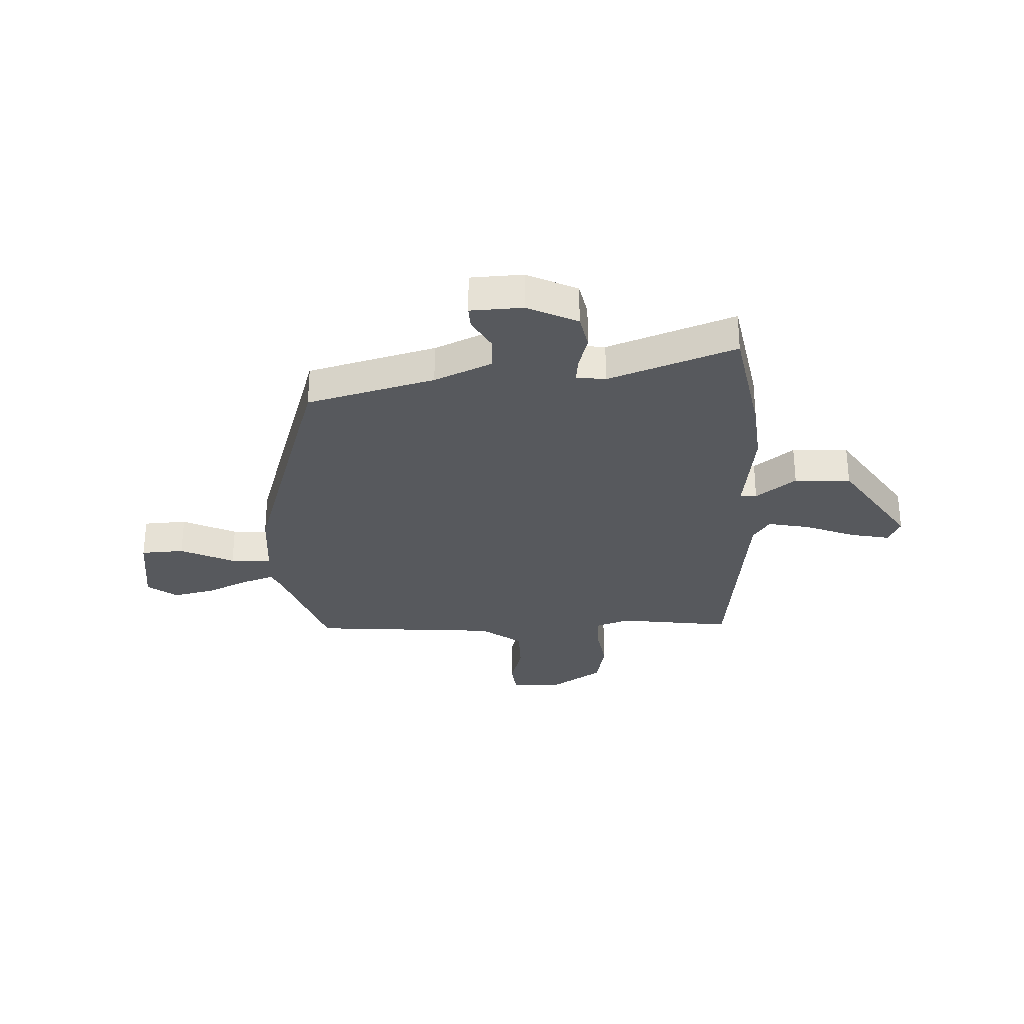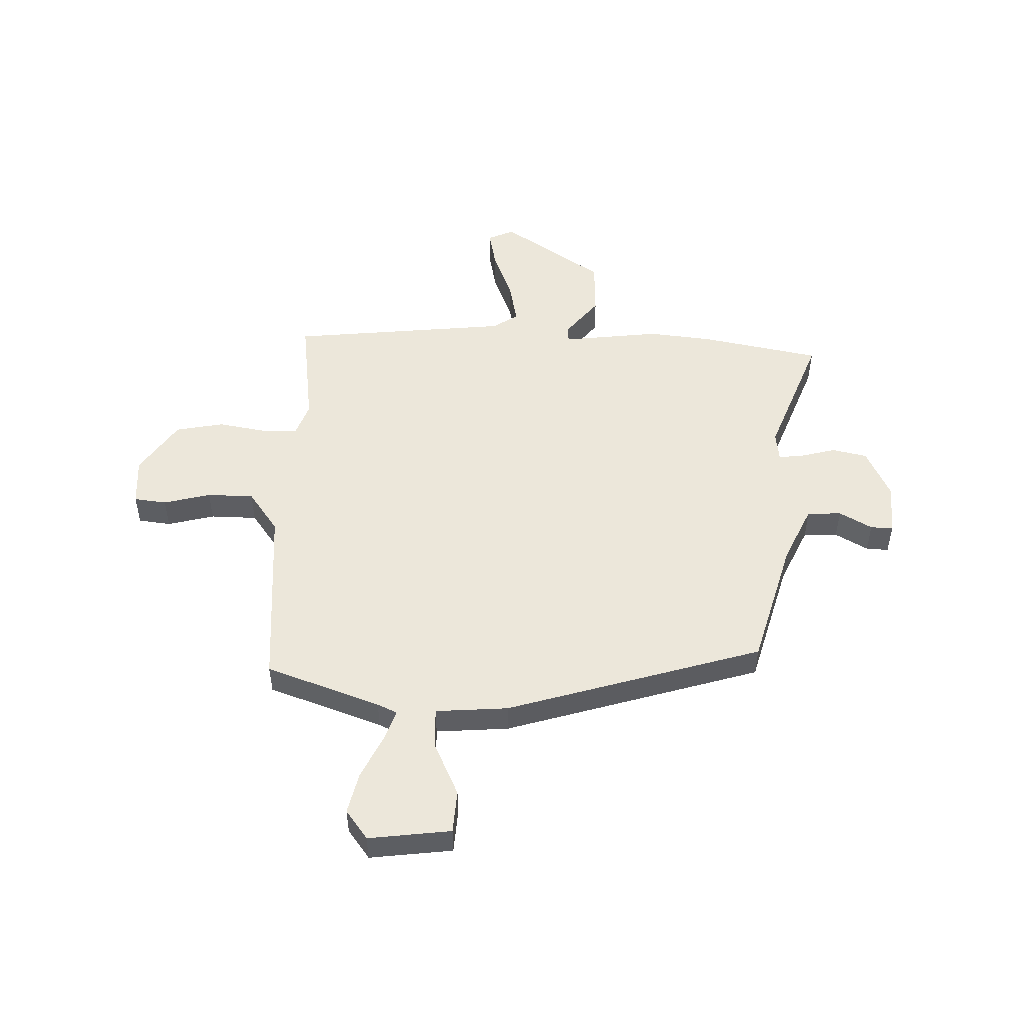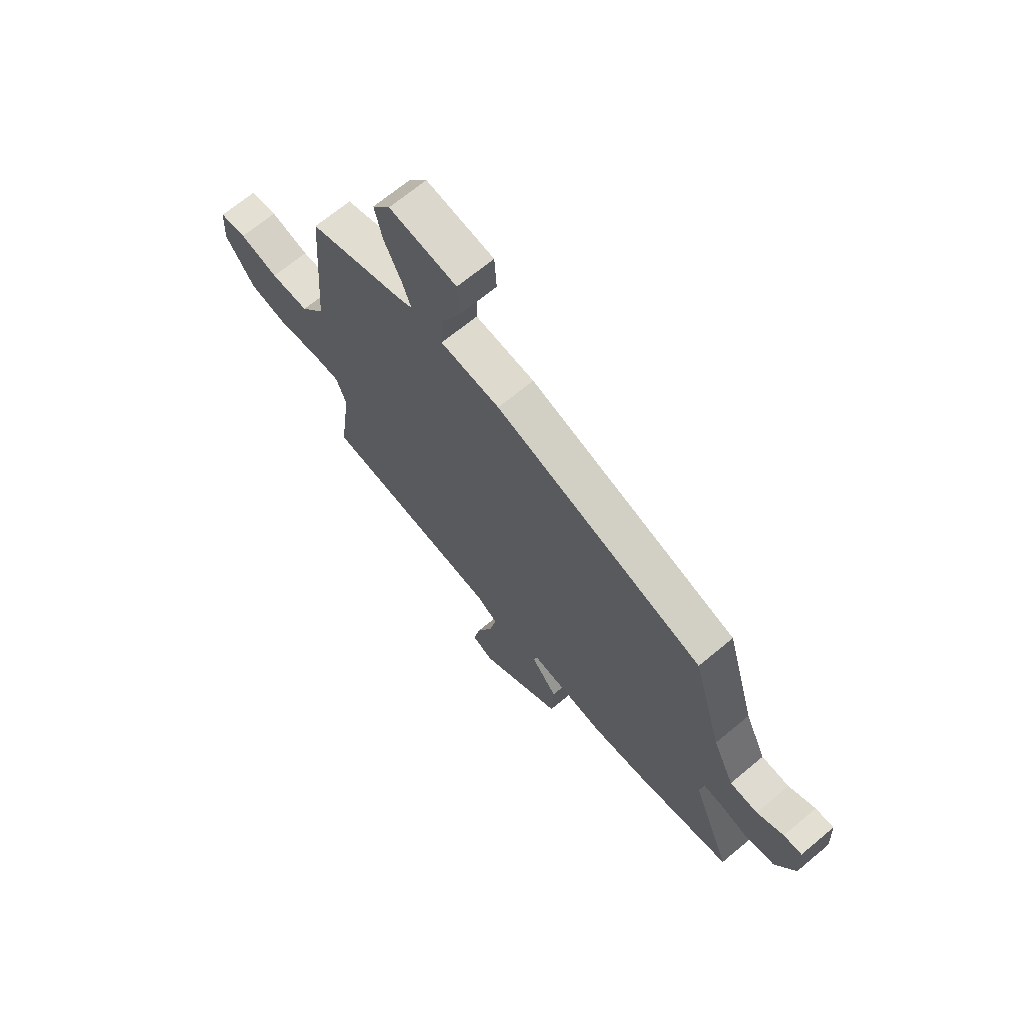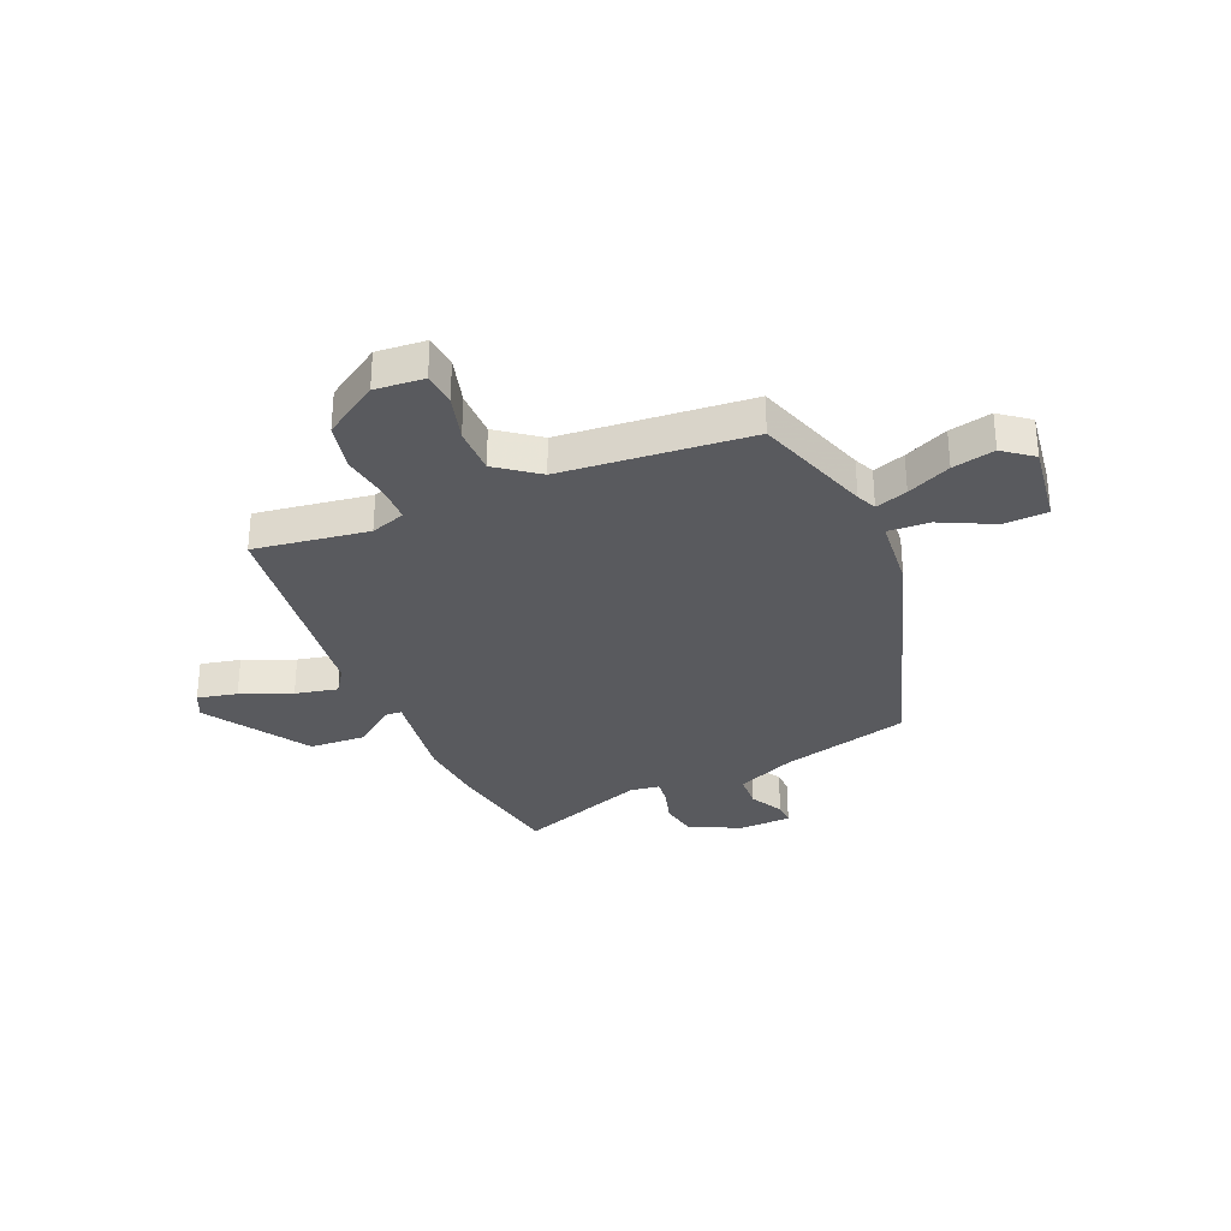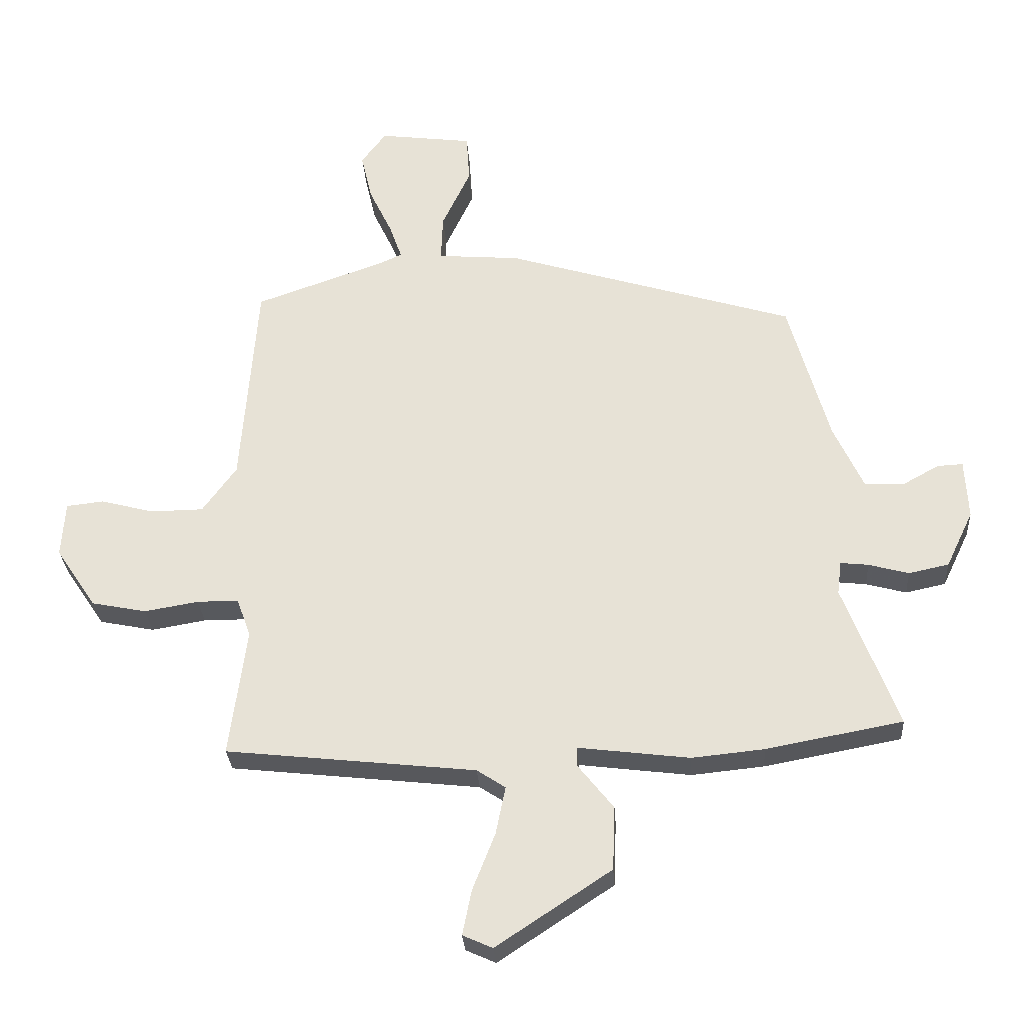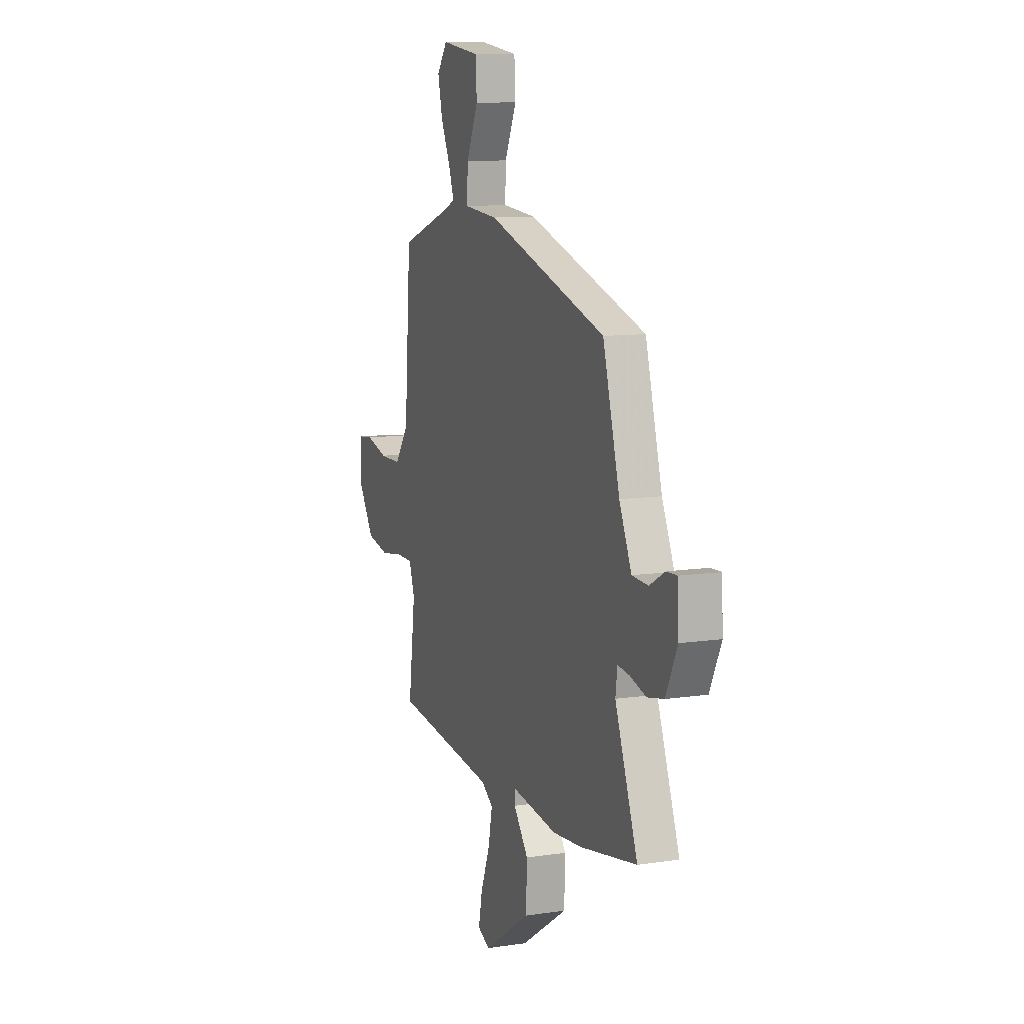
<metadata>
{"format":"obj","ext":"obj","renderer":"f3d","projection":"perspective","resolution":1024,"background":"white","views":[{"elev":-29.5,"azim":92.2,"up":"+Y"},{"elev":50.9,"azim":1.9,"up":"+Y"},{"elev":68.3,"azim":50.1,"up":"+Z"},{"elev":-31.5,"azim":-67.7,"up":"+Y"},{"elev":-29.2,"azim":3.7,"up":"+Z"},{"elev":10.7,"azim":69.5,"up":"+Z"}]}
</metadata>
<code>
v 0.608 0.07 -0.48
v 0.383 0.07 -0.522
v 0.264 0.07 -0.534
v 0.081 0.07 -0.511
v 0.08 0.07 -0.542
v 0.139 0.07 -0.616
v 0.135 0.07 -0.721
v -0.054 0.07 -0.846
v -0.103 0.07 -0.824
v -0.088 0.07 -0.75
v -0.051 0.07 -0.656
v -0.035 0.07 -0.577
v -0.082 0.07 -0.546
v -0.493 0.07 -0.501
v -0.465 0.07 -0.289
v -0.488 0.07 -0.225
v -0.556 0.07 -0.225
v -0.645 0.07 -0.24
v -0.735 0.07 -0.222
v -0.802 0.07 -0.122
v -0.796 0.07 -0.031
v -0.735 0.07 -0.024
v -0.647 0.07 -0.047
v -0.56 0.07 -0.046
v -0.504 0.07 0.031
v -0.478 0.07 0.38
v -0.264 0.07 0.455
v -0.227 0.07 0.472
v -0.248 0.07 0.531
v -0.286 0.07 0.611
v -0.304 0.07 0.689
v -0.263 0.07 0.744
v -0.109 0.07 0.724
v -0.104 0.07 0.643
v -0.151 0.07 0.543
v -0.154 0.07 0.466
v -0.018 0.07 0.455
v 0.46 0.07 0.308
v 0.527 0.07 0.069
v 0.576 0.07 -0.038
v 0.64 0.07 -0.041
v 0.701 0.07 -0.007
v 0.743 0.07 -0.005
v 0.748 0.07 -0.103
v 0.703 0.07 -0.197
v 0.637 0.07 -0.211
v 0.571 0.07 -0.193
v 0.525 0.07 -0.188
v 0.518 0.07 -0.243
v 0.608 0 -0.48
v 0.383 0 -0.522
v 0.264 0 -0.534
v 0.081 0 -0.511
v 0.08 0 -0.542
v 0.139 0 -0.616
v 0.135 0 -0.721
v -0.054 0 -0.846
v -0.103 0 -0.824
v -0.088 0 -0.75
v -0.051 0 -0.656
v -0.035 0 -0.577
v -0.082 0 -0.546
v -0.493 0 -0.501
v -0.465 0 -0.289
v -0.488 0 -0.225
v -0.556 0 -0.225
v -0.645 0 -0.24
v -0.735 0 -0.222
v -0.802 0 -0.122
v -0.796 0 -0.031
v -0.735 0 -0.024
v -0.647 0 -0.047
v -0.56 0 -0.046
v -0.504 0 0.031
v -0.478 0 0.38
v -0.264 0 0.455
v -0.227 0 0.472
v -0.248 0 0.531
v -0.286 0 0.611
v -0.304 0 0.689
v -0.263 0 0.744
v -0.109 0 0.724
v -0.104 0 0.643
v -0.151 0 0.543
v -0.154 0 0.466
v -0.018 0 0.455
v 0.46 0 0.308
v 0.527 0 0.069
v 0.576 0 -0.038
v 0.64 0 -0.041
v 0.701 0 -0.007
v 0.743 0 -0.005
v 0.748 0 -0.103
v 0.703 0 -0.197
v 0.637 0 -0.211
v 0.571 0 -0.193
v 0.525 0 -0.188
v 0.518 0 -0.243
f 45 46 47
f 44 45 47
f 43 44 47
f 42 43 47
f 41 42 47
f 40 41 47 48
f 39 40 48
f 39 48 49
f 38 39 49
f 37 38 49
f 36 37 49
f 33 34 35
f 32 33 35
f 31 32 35
f 30 31 35
f 29 30 35
f 28 29 35 36
f 2 3 4
f 1 2 4
f 49 1 4
f 36 49 4
f 28 36 4
f 27 28 4
f 21 22 23
f 20 21 23
f 19 20 23
f 18 19 23
f 17 18 23
f 16 17 23 24
f 13 14 15
f 12 13 15 16
f 9 10 11
f 8 9 11
f 7 8 11
f 6 7 11
f 5 6 11
f 5 11 12
f 5 12 16
f 4 5 16
f 27 4 16
f 26 27 16
f 25 26 16
f 16 24 25
f 96 95 94
f 96 94 93
f 96 93 92
f 96 92 91
f 96 91 90
f 97 96 90 89
f 97 89 88
f 98 97 88
f 98 88 87
f 98 87 86
f 98 86 85
f 84 83 82
f 84 82 81
f 84 81 80
f 84 80 79
f 84 79 78
f 85 84 78 77
f 53 52 51
f 53 51 50
f 53 50 98
f 53 98 85
f 53 85 77
f 53 77 76
f 72 71 70
f 72 70 69
f 72 69 68
f 72 68 67
f 72 67 66
f 73 72 66 65
f 64 63 62
f 65 64 62 61
f 60 59 58
f 60 58 57
f 60 57 56
f 60 56 55
f 60 55 54
f 61 60 54
f 65 61 54
f 65 54 53
f 65 53 76
f 65 76 75
f 65 75 74
f 74 73 65
f 1 50 51 2
f 2 51 52 3
f 3 52 53 4
f 4 53 54 5
f 5 54 55 6
f 6 55 56 7
f 7 56 57 8
f 8 57 58 9
f 9 58 59 10
f 10 59 60 11
f 11 60 61 12
f 12 61 62 13
f 13 62 63 14
f 14 63 64 15
f 15 64 65 16
f 16 65 66 17
f 17 66 67 18
f 18 67 68 19
f 19 68 69 20
f 20 69 70 21
f 21 70 71 22
f 22 71 72 23
f 23 72 73 24
f 24 73 74 25
f 25 74 75 26
f 26 75 76 27
f 27 76 77 28
f 28 77 78 29
f 29 78 79 30
f 30 79 80 31
f 31 80 81 32
f 32 81 82 33
f 33 82 83 34
f 34 83 84 35
f 35 84 85 36
f 36 85 86 37
f 37 86 87 38
f 38 87 88 39
f 39 88 89 40
f 40 89 90 41
f 41 90 91 42
f 42 91 92 43
f 43 92 93 44
f 44 93 94 45
f 45 94 95 46
f 46 95 96 47
f 47 96 97 48
f 48 97 98 49
f 49 98 50 1

</code>
